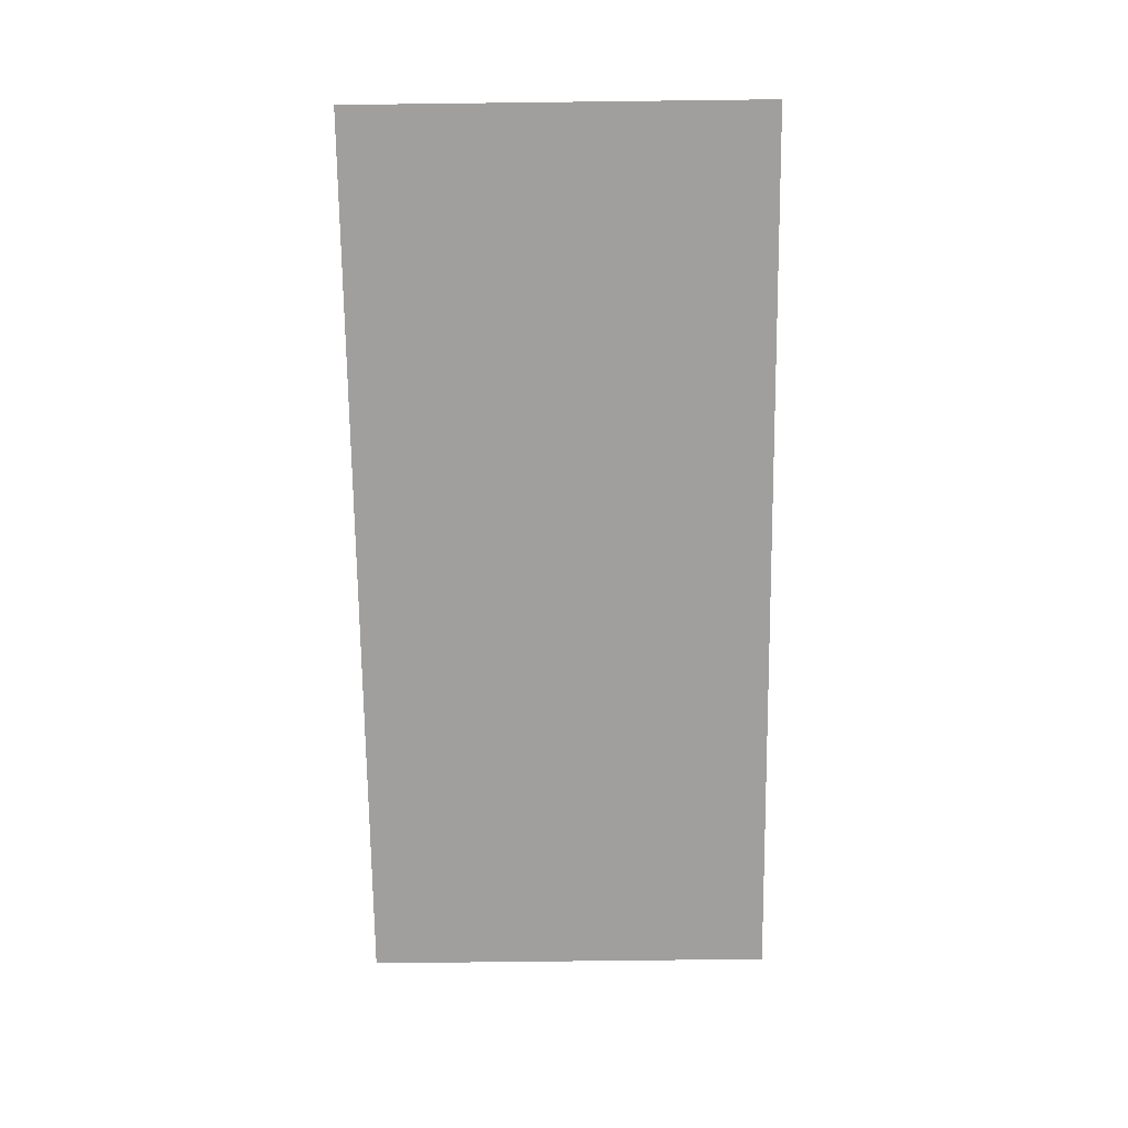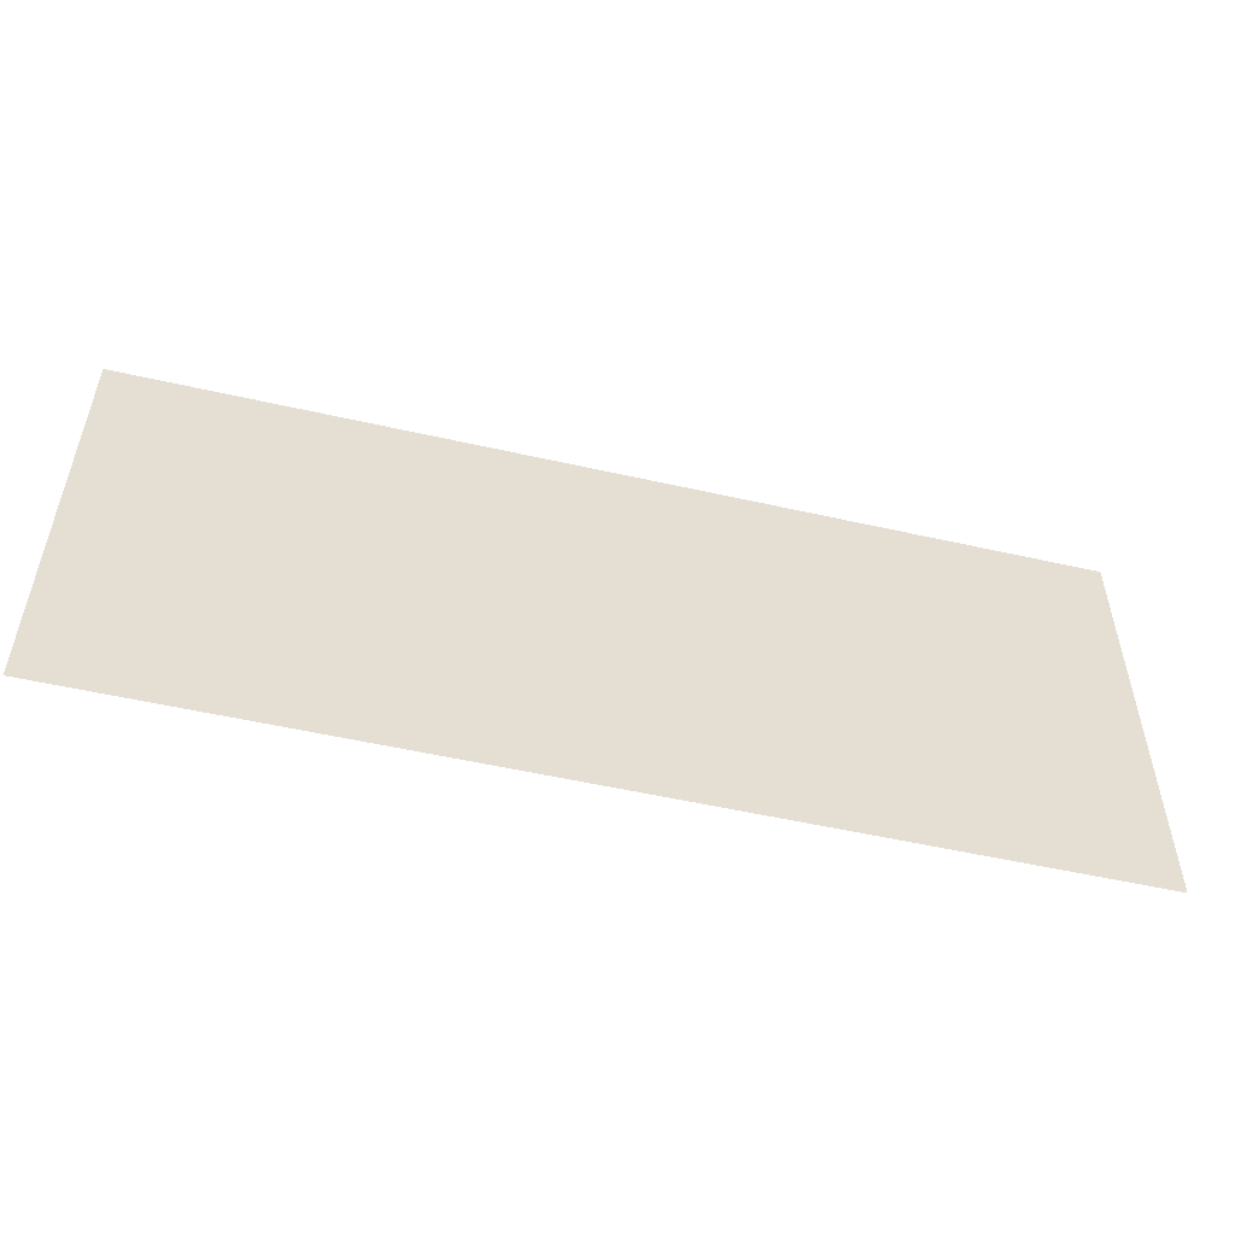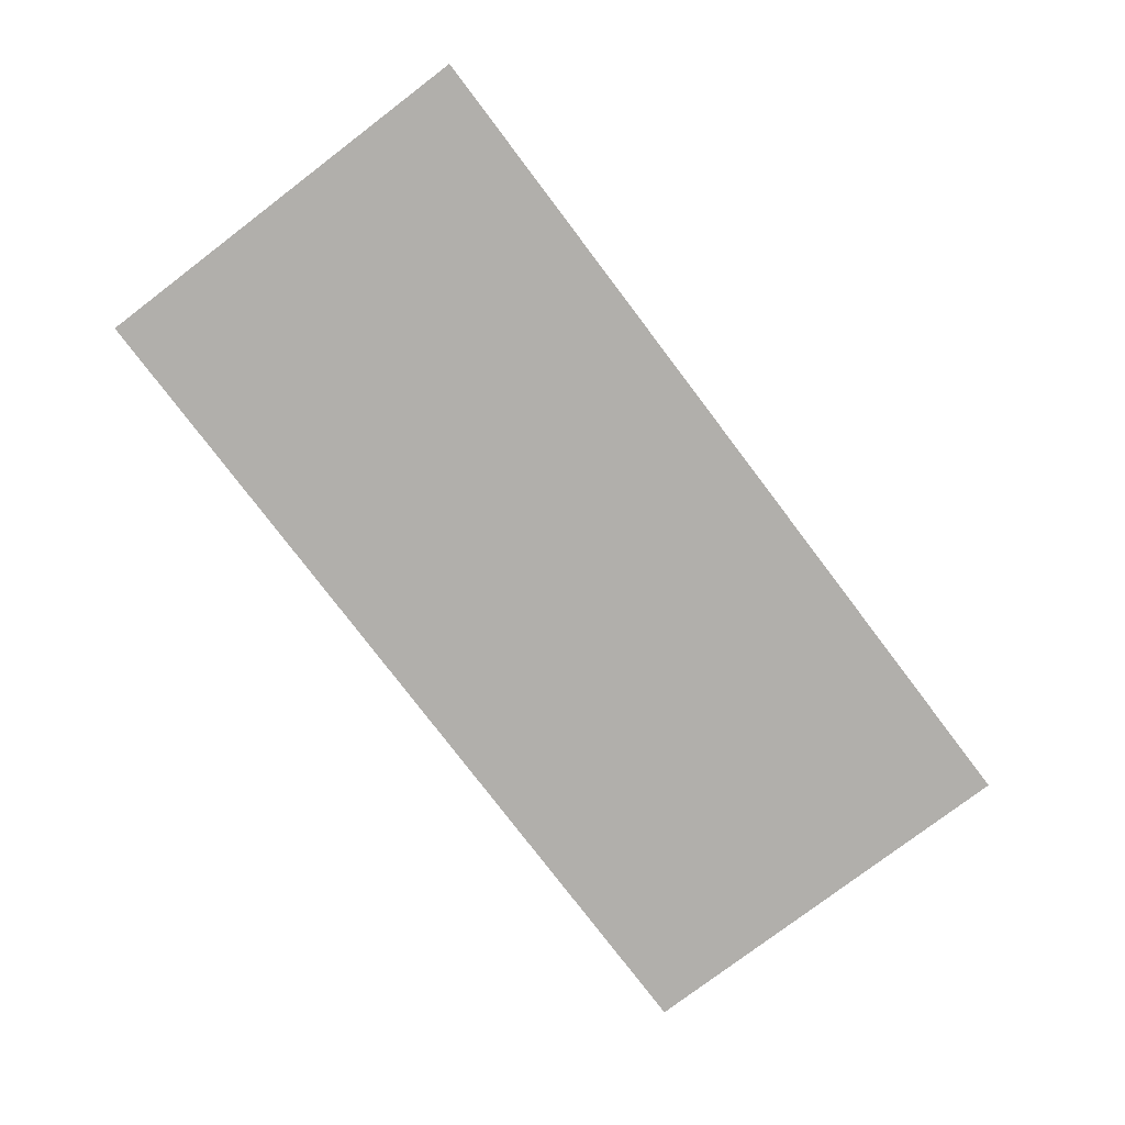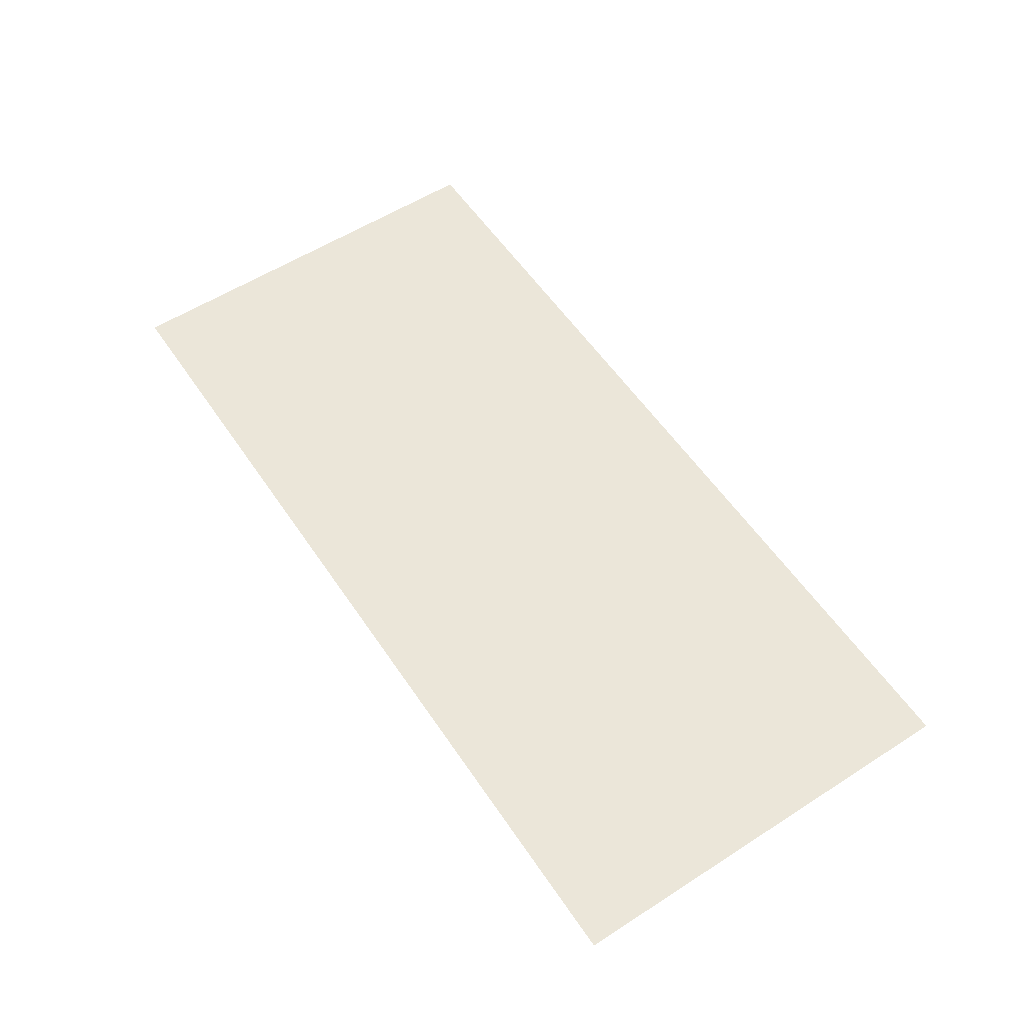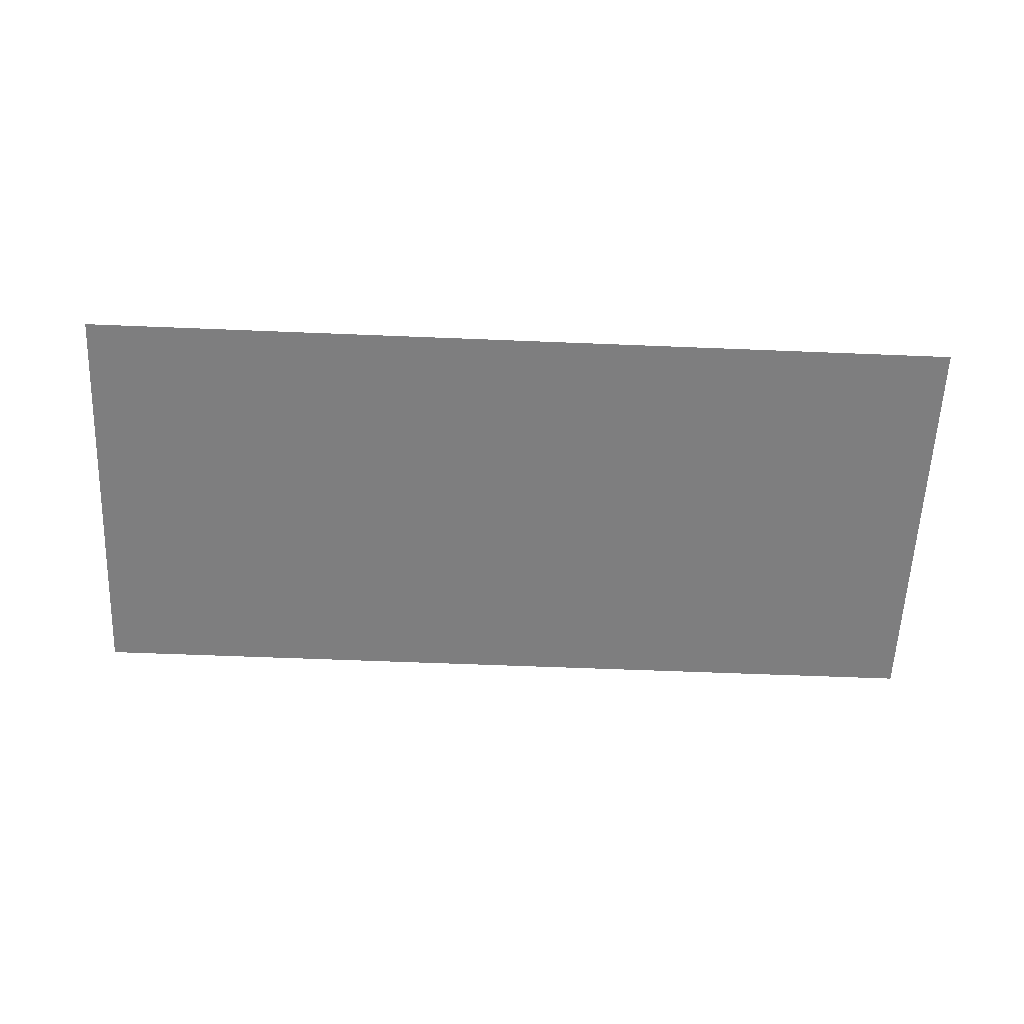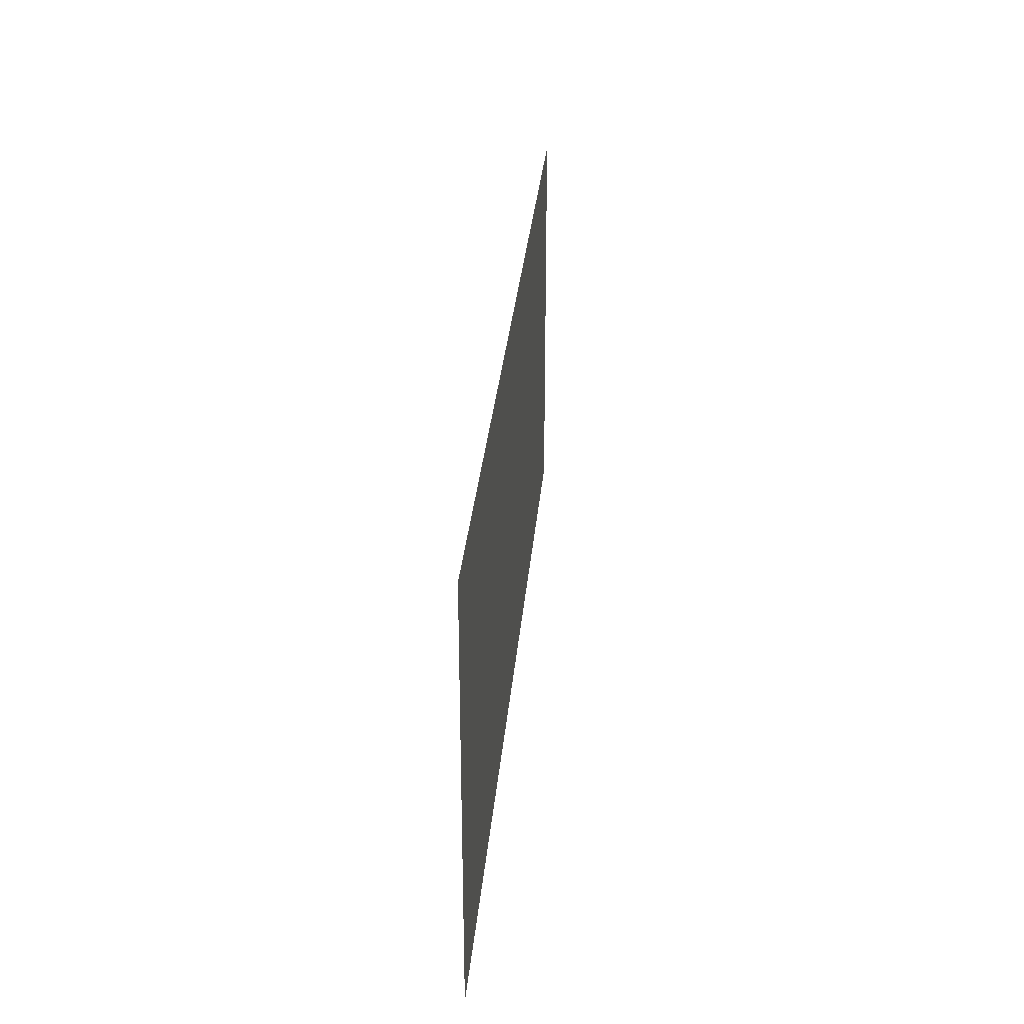
<metadata>
{"format":"obj","ext":"obj","renderer":"f3d","projection":"perspective","resolution":1024,"background":"white","views":[{"elev":-71.3,"azim":90.7,"up":"+Y"},{"elev":-52.4,"azim":166.2,"up":"+Z"},{"elev":-78.2,"azim":127.2,"up":"+Y"},{"elev":57.0,"azim":56.3,"up":"+Y"},{"elev":-59.4,"azim":-2.4,"up":"+Y"},{"elev":30.7,"azim":-85.0,"up":"+Z"}]}
</metadata>
<code>
v -0.4 -0.0125 0.000605
v -0.4 -0.0125 -0.3672
v -0.3 -0.0125 -0.3672
v -0.3 -0.0125 0.000605
v 0.4 -0.0125 0.000605
v -0.01031 -0.0125 -0.09704
v 0.0225 -0.0125 -0.1229
v 0.4 -0.0125 0.000605
v 0.0225 -0.0125 -0.1229
v 0.04761 -0.0125 -0.1563
v 0.4 -0.0125 0.000605
v 0.04761 -0.0125 -0.1563
v 0.06338 -0.0125 -0.195
v 0.4 -0.0125 0.000605
v 0.06338 -0.0125 -0.195
v 0.06875 -0.0125 -0.2365
v 0.4 -0.0125 -0.3672
v 0.4 -0.0125 -0.3672
v 0.06875 -0.0125 -0.2365
v 0.06828 -0.0125 -0.2489
v 0.4 -0.0125 -0.3672
v 0.06828 -0.0125 -0.2489
v 0.05924 -0.0125 -0.3672
v 0.4 -0.0125 0.000605
v -0.1729 -0.0125 0.000605
v -0.1688 -0.0125 -0.00221
v -0.01031 -0.0125 -0.09704
v -0.2139 -0.0125 0.000605
v -0.209 -0.0125 -0.0043
v -0.1688 -0.0125 -0.00221
v -0.1729 -0.0125 0.000605
v -0.1688 -0.0125 -0.00221
v -0.209 -0.0125 -0.0043
v -0.1838 -0.0125 -0.02238
v -0.1688 -0.0125 -0.00221
v -0.1838 -0.0125 -0.02238
v -0.02315 -0.0125 -0.1185
v -0.01031 -0.0125 -0.09704
v -0.01031 -0.0125 -0.09704
v -0.02315 -0.0125 -0.1185
v 0.00461 -0.0125 -0.1404
v 0.0225 -0.0125 -0.1229
v 0.04761 -0.0125 -0.1563
v 0.0225 -0.0125 -0.1229
v 0.00461 -0.0125 -0.1404
v 0.02586 -0.0125 -0.1687
v 0.06338 -0.0125 -0.195
v 0.04761 -0.0125 -0.1563
v 0.02586 -0.0125 -0.1687
v 0.0392 -0.0125 -0.2014
v 0.06875 -0.0125 -0.2365
v 0.06338 -0.0125 -0.195
v 0.0392 -0.0125 -0.2014
v 0.04375 -0.0125 -0.2365
v 0.06828 -0.0125 -0.2489
v 0.06875 -0.0125 -0.2365
v 0.04375 -0.0125 -0.2365
v 0.04335 -0.0125 -0.247
v 0.06828 -0.0125 -0.2489
v 0.04335 -0.0125 -0.247
v 0.03417 -0.0125 -0.3672
v 0.05924 -0.0125 -0.3672
v -0.275 -0.0125 0.000605
v -0.3 -0.0125 0.000605
v -0.3 -0.0125 -0.3672
v -0.275 -0.0125 -0.1472
v -0.3 -0.0125 -0.3672
v -0.1334 -0.0125 -0.3672
v -0.1251 -0.0125 -0.2581
v -0.264 -0.0125 -0.2237
v -0.3 -0.0125 -0.3672
v -0.264 -0.0125 -0.2237
v -0.2736 -0.0125 -0.173
v -0.3 -0.0125 -0.3672
v -0.2736 -0.0125 -0.173
v -0.275 -0.0125 -0.1472
v -0.264 -0.0125 -0.2237
v -0.1251 -0.0125 -0.2581
v -0.125 -0.0125 -0.2552
v -0.1279 -0.0125 -0.2409
v -0.2543 -0.0125 -0.2193
v -0.264 -0.0125 -0.2237
v -0.1279 -0.0125 -0.2409
v -0.136 -0.0125 -0.2287
v -0.2437 -0.0125 -0.2177
v -0.2543 -0.0125 -0.2193
v -0.136 -0.0125 -0.2287
v -0.1482 -0.0125 -0.2206
v -0.2437 -0.0125 -0.2177
v -0.1482 -0.0125 -0.2206
v -0.1625 -0.0125 -0.2177
v -0.275 -0.0125 -0.1472
v -0.2736 -0.0125 -0.173
v -0.2589 -0.0125 -0.1691
v -0.2595 -0.0125 -0.1438
v -0.2595 -0.0125 -0.1438
v -0.2589 -0.0125 -0.1691
v -0.2437 -0.0125 -0.1677
v -0.2437 -0.0125 -0.1427
v -0.2437 -0.0125 -0.1427
v -0.2437 -0.0125 -0.1677
v -0.1625 -0.0125 -0.1677
v -0.1625 -0.0125 -0.1427
v -0.1625 -0.0125 -0.1427
v -0.1625 -0.0125 -0.1677
v -0.1399 -0.0125 -0.1707
v -0.1334 -0.0125 -0.1466
v -0.1334 -0.0125 -0.1466
v -0.1399 -0.0125 -0.1707
v -0.1187 -0.0125 -0.1795
v -0.1108 -0.0125 -0.1578
v -0.08295 -0.0125 -0.1757
v -0.1108 -0.0125 -0.1578
v -0.1187 -0.0125 -0.1795
v -0.1006 -0.0125 -0.1934
v -0.06507 -0.0125 -0.199
v -0.08295 -0.0125 -0.1757
v -0.1006 -0.0125 -0.1934
v -0.08672 -0.0125 -0.2115
v -0.05384 -0.0125 -0.2261
v -0.06507 -0.0125 -0.199
v -0.08672 -0.0125 -0.2115
v -0.07798 -0.0125 -0.2326
v -0.05 -0.0125 -0.2552
v -0.05384 -0.0125 -0.2261
v -0.07798 -0.0125 -0.2326
v -0.075 -0.0125 -0.2552
v -0.05033 -0.0125 -0.2638
v -0.05 -0.0125 -0.2552
v -0.075 -0.0125 -0.2552
v -0.07526 -0.0125 -0.2619
v -0.05822 -0.0125 -0.3672
v -0.05033 -0.0125 -0.2638
v -0.07526 -0.0125 -0.2619
v -0.08329 -0.0125 -0.3672
v -0.275 -0.0125 0.000605
v -0.275 -0.0125 -0.1472
v -0.2595 -0.0125 -0.1438
v -0.2139 -0.0125 0.000605
v -0.2139 -0.0125 0.000605
v -0.2595 -0.0125 -0.1438
v -0.2437 -0.0125 -0.1427
v -0.209 -0.0125 -0.0043
v -0.209 -0.0125 -0.0043
v -0.2437 -0.0125 -0.1427
v -0.1625 -0.0125 -0.1427
v -0.1838 -0.0125 -0.02238
v -0.1838 -0.0125 -0.02238
v -0.1625 -0.0125 -0.1427
v -0.1334 -0.0125 -0.1466
v -0.02315 -0.0125 -0.1185
v -0.02315 -0.0125 -0.1185
v -0.1334 -0.0125 -0.1466
v -0.1108 -0.0125 -0.1578
v 0.00461 -0.0125 -0.1404
v 0.00461 -0.0125 -0.1404
v -0.1108 -0.0125 -0.1578
v -0.08295 -0.0125 -0.1757
v 0.02586 -0.0125 -0.1687
v 0.02586 -0.0125 -0.1687
v -0.08295 -0.0125 -0.1757
v -0.06507 -0.0125 -0.199
v 0.0392 -0.0125 -0.2014
v 0.0392 -0.0125 -0.2014
v -0.06507 -0.0125 -0.199
v -0.05384 -0.0125 -0.2261
v 0.04375 -0.0125 -0.2365
v 0.04335 -0.0125 -0.247
v 0.04375 -0.0125 -0.2365
v -0.05384 -0.0125 -0.2261
v -0.05 -0.0125 -0.2552
v 0.04335 -0.0125 -0.247
v -0.05033 -0.0125 -0.2638
v -0.05822 -0.0125 -0.3672
v 0.03417 -0.0125 -0.3672
v 0.04335 -0.0125 -0.247
v -0.05 -0.0125 -0.2552
v -0.05033 -0.0125 -0.2638
v -0.2736 -0.0125 -0.173
v -0.264 -0.0125 -0.2237
v -0.2543 -0.0125 -0.2193
v -0.2589 -0.0125 -0.1691
v -0.2589 -0.0125 -0.1691
v -0.2543 -0.0125 -0.2193
v -0.2437 -0.0125 -0.2177
v -0.2437 -0.0125 -0.1677
v -0.2437 -0.0125 -0.1677
v -0.2437 -0.0125 -0.2177
v -0.1625 -0.0125 -0.2177
v -0.1625 -0.0125 -0.1677
v -0.1399 -0.0125 -0.1707
v -0.1625 -0.0125 -0.1677
v -0.1625 -0.0125 -0.2177
v -0.1482 -0.0125 -0.2206
v -0.1334 -0.0125 -0.3672
v -0.08329 -0.0125 -0.3672
v -0.07526 -0.0125 -0.2619
v -0.1251 -0.0125 -0.2581
v -0.1251 -0.0125 -0.2581
v -0.07526 -0.0125 -0.2619
v -0.075 -0.0125 -0.2552
v -0.125 -0.0125 -0.2552
v -0.125 -0.0125 -0.2552
v -0.075 -0.0125 -0.2552
v -0.07798 -0.0125 -0.2326
v -0.1279 -0.0125 -0.2409
v -0.1482 -0.0125 -0.2206
v -0.1187 -0.0125 -0.1795
v -0.1399 -0.0125 -0.1707
v -0.1279 -0.0125 -0.2409
v -0.07798 -0.0125 -0.2326
v -0.08672 -0.0125 -0.2115
v -0.1482 -0.0125 -0.2206
v -0.136 -0.0125 -0.2287
v -0.1006 -0.0125 -0.1934
v -0.1187 -0.0125 -0.1795
v -0.136 -0.0125 -0.2287
v -0.1279 -0.0125 -0.2409
v -0.08672 -0.0125 -0.2115
v -0.1006 -0.0125 -0.1934
g mesh7322644
f 1 2 3
f 3 4 1
f 5 6 7
f 8 9 10
f 11 12 13
f 14 15 16
f 16 17 14
f 18 19 20
f 21 22 23
f 24 25 26
f 26 27 24
f 28 29 30
f 30 31 28
f 32 33 34
f 35 36 37
f 37 38 35
f 39 40 41
f 41 42 39
f 43 44 45
f 45 46 43
f 47 48 49
f 49 50 47
f 51 52 53
f 53 54 51
f 55 56 57
f 57 58 55
f 59 60 61
f 61 62 59
f 63 64 65
f 65 66 63
f 67 68 69
f 69 70 67
f 71 72 73
f 74 75 76
f 77 78 79
f 79 80 77
f 81 82 83
f 83 84 81
f 85 86 87
f 87 88 85
f 89 90 91
f 92 93 94
f 94 95 92
f 96 97 98
f 98 99 96
f 100 101 102
f 102 103 100
f 104 105 106
f 106 107 104
f 108 109 110
f 110 111 108
f 112 113 114
f 114 115 112
f 116 117 118
f 118 119 116
f 120 121 122
f 122 123 120
f 124 125 126
f 126 127 124
f 128 129 130
f 130 131 128
f 132 133 134
f 134 135 132
f 136 137 138
f 138 139 136
f 140 141 142
f 142 143 140
f 144 145 146
f 146 147 144
f 148 149 150
f 150 151 148
f 152 153 154
f 154 155 152
f 156 157 158
f 158 159 156
f 160 161 162
f 162 163 160
f 164 165 166
f 166 167 164
f 168 169 170
f 170 171 168
f 172 173 174
f 174 175 172
f 176 177 178
f 179 180 181
f 181 182 179
f 183 184 185
f 185 186 183
f 187 188 189
f 189 190 187
f 191 192 193
f 193 194 191
f 195 196 197
f 197 198 195
f 199 200 201
f 201 202 199
f 203 204 205
f 205 206 203
f 207 208 209
f 210 211 212
f 213 214 215
f 215 216 213
f 217 218 219
f 219 220 217

</code>
